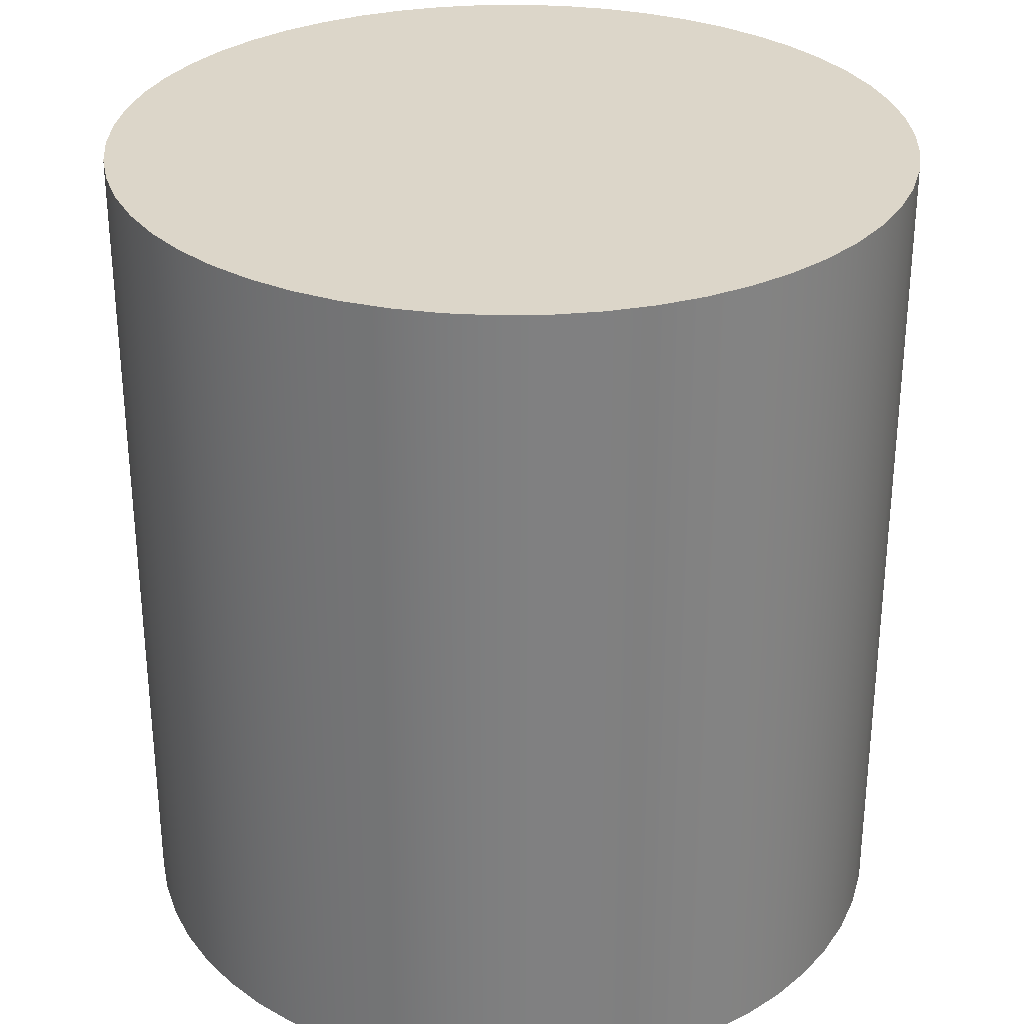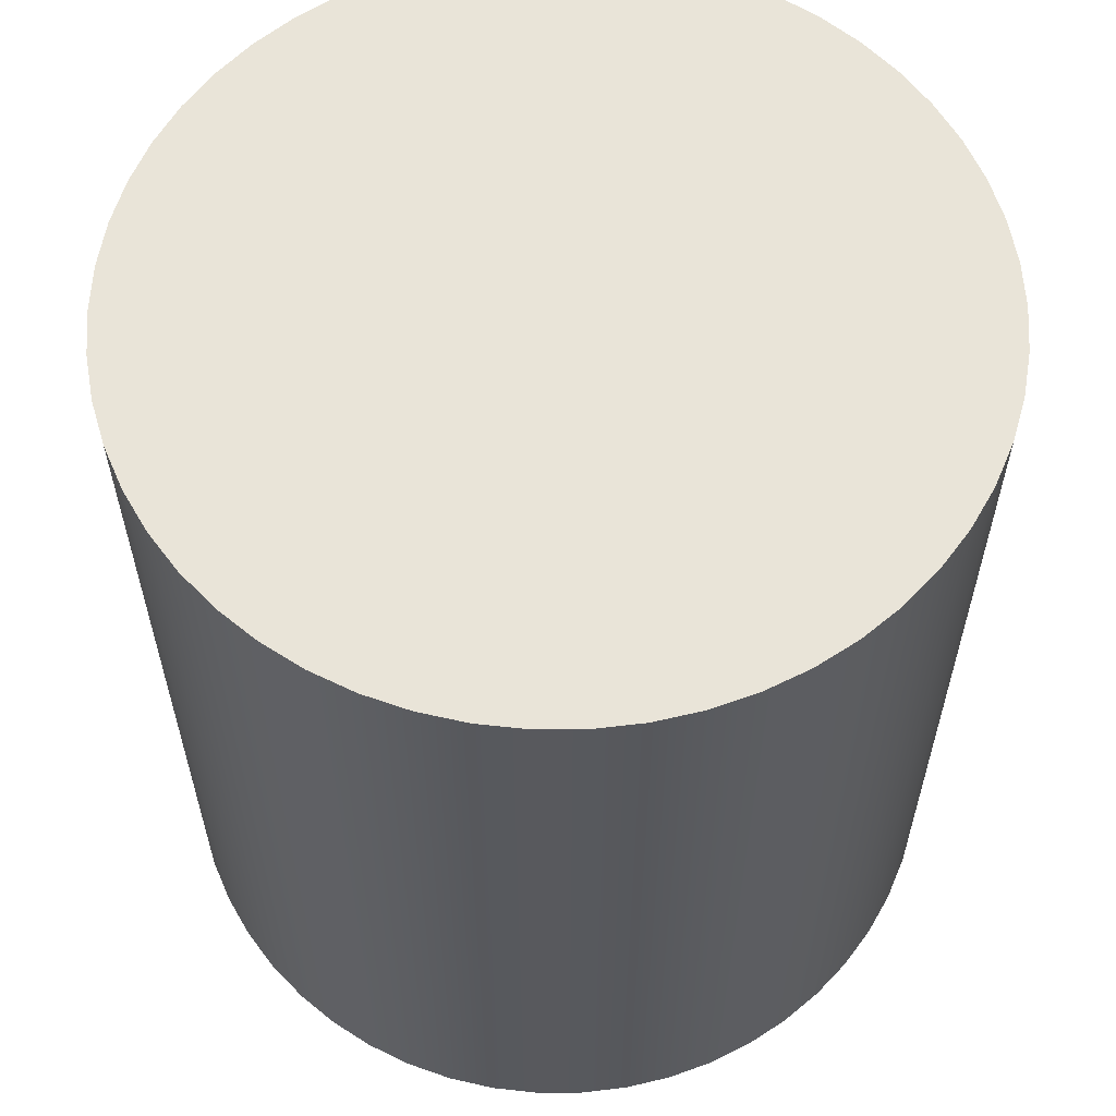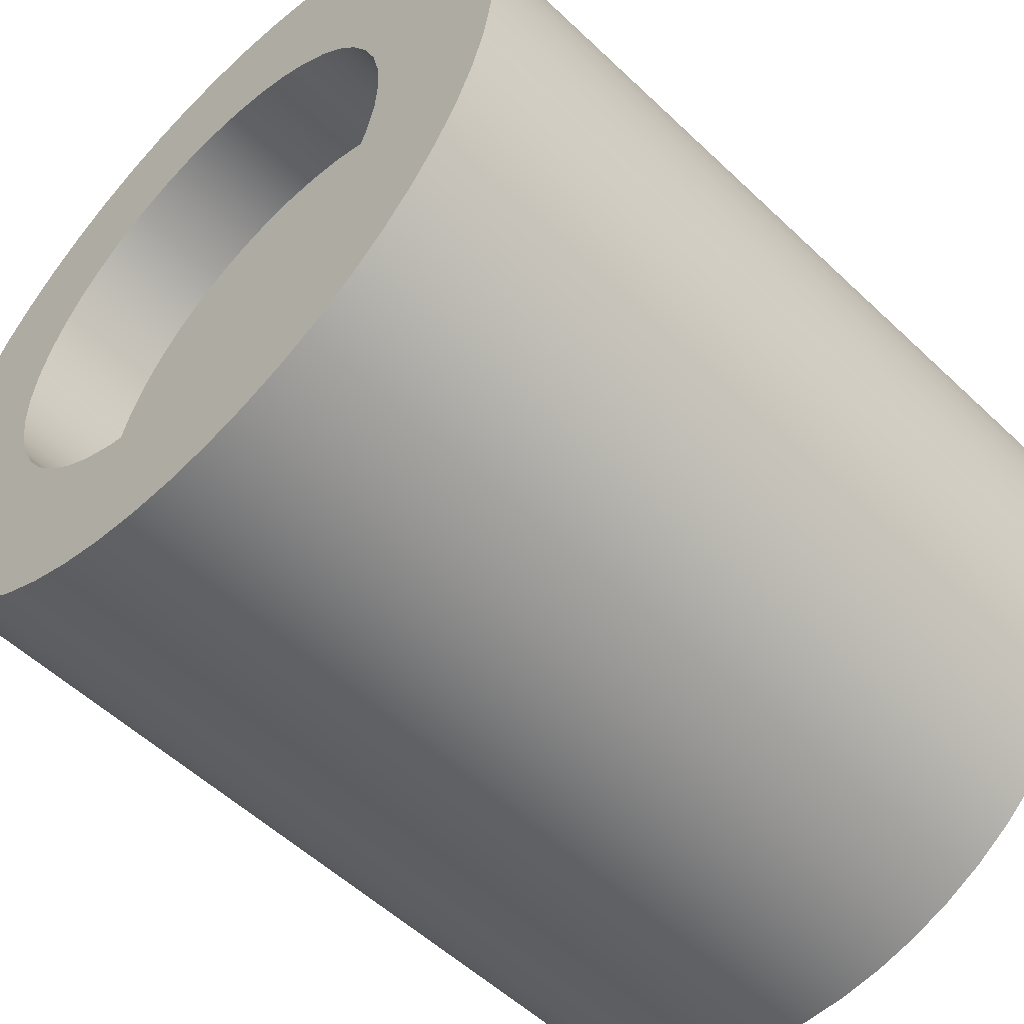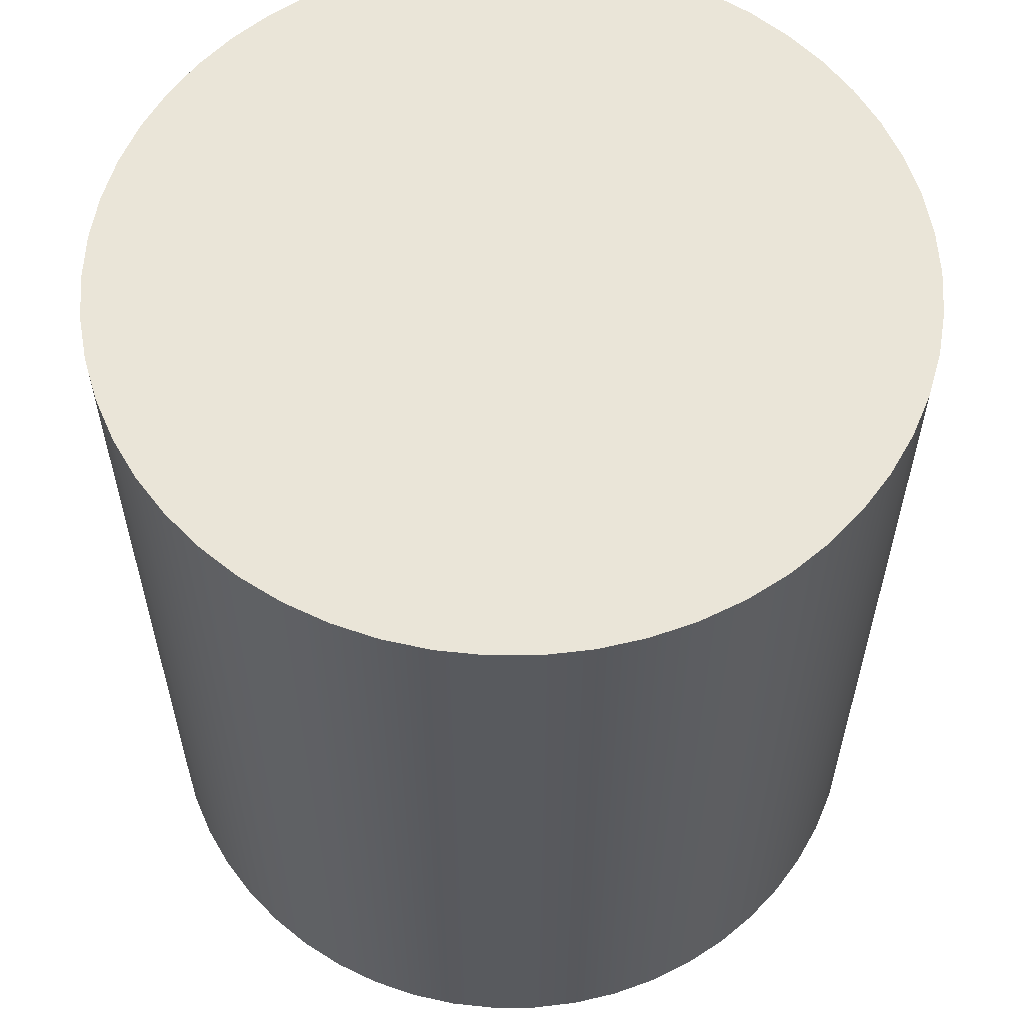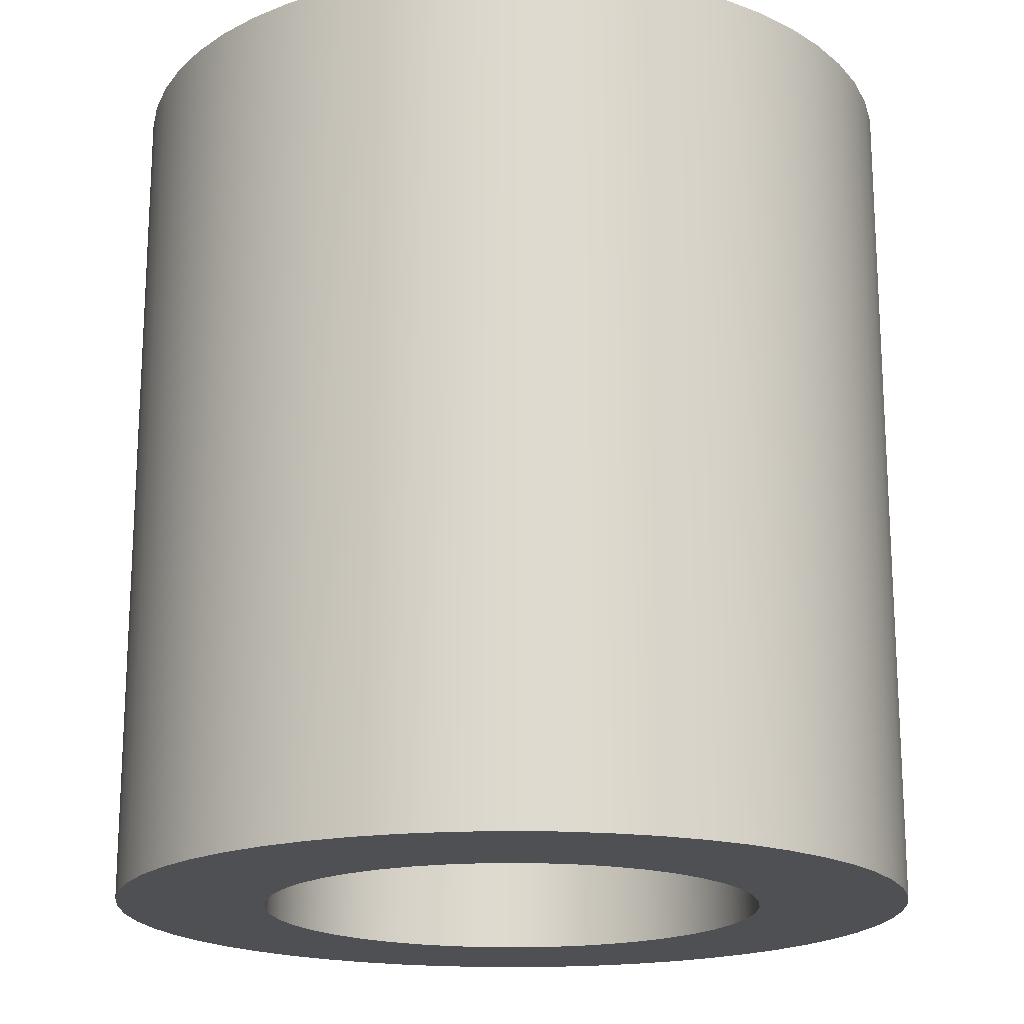
<metadata>
{"format":"obj","ext":"obj","renderer":"f3d","projection":"perspective","resolution":1024,"background":"white","views":[{"elev":30.2,"azim":-94.8,"up":"+Z"},{"elev":60.1,"azim":-66.9,"up":"+Z"},{"elev":-54.2,"azim":-135.2,"up":"+Y"},{"elev":58.9,"azim":73.0,"up":"+Z"},{"elev":-18.5,"azim":-135.6,"up":"+Z"}]}
</metadata>
<code>
v 0.25 -0.25 8
v 0.2754 -0.6853 8
v 0.3511 -1.115 8
v 0.4762 -1.533 8
v 0.6489 -1.933 8
v 0.8669 -2.311 8
v 1.127 -2.66 8
v 1.427 -2.978 8
v 1.761 -3.258 8
v 2.125 -3.498 8
v 2.515 -3.693 8
v 2.924 -3.842 8
v 3.349 -3.943 8
v 3.782 -3.994 8
v 4.218 -3.994 8
v 4.651 -3.943 8
v 5.076 -3.842 8
v 5.485 -3.693 8
v 5.875 -3.498 8
v 6.239 -3.258 8
v 6.573 -2.978 8
v 6.873 -2.66 8
v 7.133 -2.311 8
v 7.351 -1.933 8
v 7.524 -1.533 8
v 7.649 -1.115 8
v 7.725 -0.6853 8
v 7.75 -0.25 8
v 7.725 0.1853 8
v 7.649 0.6148 8
v 7.524 1.033 8
v 7.351 1.433 8
v 7.133 1.811 8
v 6.873 2.16 8
v 6.573 2.478 8
v 6.239 2.758 8
v 5.875 2.998 8
v 5.485 3.193 8
v 5.076 3.342 8
v 4.651 3.443 8
v 4.218 3.494 8
v 3.782 3.494 8
v 3.349 3.443 8
v 2.924 3.342 8
v 2.515 3.193 8
v 2.125 2.998 8
v 1.761 2.758 8
v 1.427 2.478 8
v 1.127 2.16 8
v 0.8669 1.811 8
v 0.6489 1.433 8
v 0.4762 1.033 8
v 0.3511 0.6148 8
v 0.2754 0.1853 8
v 0.25 -0.25 8
v 0.2754 0.1853 8
v 0.3511 0.6148 8
v 0.4762 1.033 8
v 0.6489 1.433 8
v 0.8669 1.811 8
v 1.127 2.16 8
v 1.427 2.478 8
v 1.761 2.758 8
v 2.125 2.998 8
v 2.515 3.193 8
v 2.924 3.342 8
v 3.349 3.443 8
v 3.782 3.494 8
v 4.218 3.494 8
v 4.651 3.443 8
v 5.076 3.342 8
v 5.485 3.193 8
v 5.875 2.998 8
v 6.239 2.758 8
v 6.573 2.478 8
v 6.873 2.16 8
v 7.133 1.811 8
v 7.351 1.433 8
v 7.524 1.033 8
v 7.649 0.6148 8
v 7.725 0.1853 8
v 7.75 -0.25 8
v 7.725 -0.6853 8
v 7.649 -1.115 8
v 7.524 -1.533 8
v 7.351 -1.933 8
v 7.133 -2.311 8
v 6.873 -2.66 8
v 6.573 -2.978 8
v 6.239 -3.258 8
v 5.875 -3.498 8
v 5.485 -3.693 8
v 5.076 -3.842 8
v 4.651 -3.943 8
v 4.218 -3.994 8
v 3.782 -3.994 8
v 3.349 -3.943 8
v 2.924 -3.842 8
v 2.515 -3.693 8
v 2.125 -3.498 8
v 1.761 -3.258 8
v 1.427 -2.978 8
v 1.127 -2.66 8
v 0.8669 -2.311 8
v 0.6489 -1.933 8
v 0.4762 -1.533 8
v 0.3511 -1.115 8
v 0.2754 -0.6853 8
v 0.25 -0.25 0
v 0.2754 -0.6853 0
v 0.3511 -1.115 0
v 0.4762 -1.533 0
v 0.6489 -1.933 0
v 0.8669 -2.311 0
v 1.127 -2.66 0
v 1.427 -2.978 0
v 1.761 -3.258 0
v 2.125 -3.498 0
v 2.515 -3.693 0
v 2.924 -3.842 0
v 3.349 -3.943 0
v 3.782 -3.994 0
v 4.218 -3.994 0
v 4.651 -3.943 0
v 5.076 -3.842 0
v 5.485 -3.693 0
v 5.875 -3.498 0
v 6.239 -3.258 0
v 6.573 -2.978 0
v 6.873 -2.66 0
v 7.133 -2.311 0
v 7.351 -1.933 0
v 7.524 -1.533 0
v 7.649 -1.115 0
v 7.725 -0.6853 0
v 7.75 -0.25 0
v 7.725 0.1853 0
v 7.649 0.6148 0
v 7.524 1.033 0
v 7.351 1.433 0
v 7.133 1.811 0
v 6.873 2.16 0
v 6.573 2.478 0
v 6.239 2.758 0
v 5.875 2.998 0
v 5.485 3.193 0
v 5.076 3.342 0
v 4.651 3.443 0
v 4.218 3.494 0
v 3.782 3.494 0
v 3.349 3.443 0
v 2.924 3.342 0
v 2.515 3.193 0
v 2.125 2.998 0
v 1.761 2.758 0
v 1.427 2.478 0
v 1.127 2.16 0
v 0.8669 1.811 0
v 0.6489 1.433 0
v 0.4762 1.033 0
v 0.3511 0.6148 0
v 0.2754 0.1853 0
v 0.25 -0.25 0
v 0.25 -0.25 8
v 1.642 -0.25 0
v 1.667 -0.5934 0
v 1.742 -0.9295 0
v 1.865 -1.251 0
v 2.033 -1.551 0
v 2.243 -1.824 0
v 2.491 -2.063 0
v 2.771 -2.263 0
v 3.078 -2.421 0
v 3.403 -2.532 0
v 3.742 -2.594 0
v 4.086 -2.607 0
v 4.428 -2.569 0
v 4.762 -2.482 0
v 5.078 -2.348 0
v 5.372 -2.168 0
v 5.637 -1.948 0
v 5.867 -1.691 0
v 6.057 -1.404 0
v 6.203 -1.093 0
v 6.302 -0.7628 0
v 6.352 -0.4222 0
v 6.352 -0.07784 0
v 6.302 0.2628 0
v 6.203 0.5925 0
v 6.057 0.9043 0
v 5.867 1.191 0
v 5.637 1.448 0
v 5.372 1.668 0
v 5.078 1.848 0
v 4.762 1.982 0
v 4.428 2.069 0
v 4.086 2.107 0
v 3.742 2.094 0
v 3.403 2.032 0
v 3.078 1.921 0
v 2.771 1.763 0
v 2.491 1.563 0
v 2.243 1.324 0
v 2.033 1.051 0
v 1.865 0.7511 0
v 1.742 0.4295 0
v 1.667 0.0934 0
v 0.25 -0.25 0
v 0.2754 0.1853 0
v 0.3511 0.6148 0
v 0.4762 1.033 0
v 0.6489 1.433 0
v 0.8669 1.811 0
v 1.127 2.16 0
v 1.427 2.478 0
v 1.761 2.758 0
v 2.125 2.998 0
v 2.515 3.193 0
v 2.924 3.342 0
v 3.349 3.443 0
v 3.782 3.494 0
v 4.218 3.494 0
v 4.651 3.443 0
v 5.076 3.342 0
v 5.485 3.193 0
v 5.875 2.998 0
v 6.239 2.758 0
v 6.573 2.478 0
v 6.873 2.16 0
v 7.133 1.811 0
v 7.351 1.433 0
v 7.524 1.033 0
v 7.649 0.6148 0
v 7.725 0.1853 0
v 7.75 -0.25 0
v 7.725 -0.6853 0
v 7.649 -1.115 0
v 7.524 -1.533 0
v 7.351 -1.933 0
v 7.133 -2.311 0
v 6.873 -2.66 0
v 6.573 -2.978 0
v 6.239 -3.258 0
v 5.875 -3.498 0
v 5.485 -3.693 0
v 5.076 -3.842 0
v 4.651 -3.943 0
v 4.218 -3.994 0
v 3.782 -3.994 0
v 3.349 -3.943 0
v 2.924 -3.842 0
v 2.515 -3.693 0
v 2.125 -3.498 0
v 1.761 -3.258 0
v 1.427 -2.978 0
v 1.127 -2.66 0
v 0.8669 -2.311 0
v 0.6489 -1.933 0
v 0.4762 -1.533 0
v 0.3511 -1.115 0
v 0.2754 -0.6853 0
v 1.642 -0.25 1
v 1.667 0.0934 1
v 1.742 0.4295 1
v 1.865 0.7511 1
v 2.033 1.051 1
v 2.243 1.324 1
v 2.491 1.563 1
v 2.771 1.763 1
v 3.078 1.921 1
v 3.403 2.032 1
v 3.742 2.094 1
v 4.086 2.107 1
v 4.428 2.069 1
v 4.762 1.982 1
v 5.078 1.848 1
v 5.372 1.668 1
v 5.637 1.448 1
v 5.867 1.191 1
v 6.057 0.9043 1
v 6.203 0.5925 1
v 6.302 0.2628 1
v 6.352 -0.07784 1
v 6.352 -0.4222 1
v 6.302 -0.7628 1
v 6.203 -1.093 1
v 6.057 -1.404 1
v 5.867 -1.691 1
v 5.637 -1.948 1
v 5.372 -2.168 1
v 5.078 -2.348 1
v 4.762 -2.482 1
v 4.428 -2.569 1
v 4.086 -2.607 1
v 3.742 -2.594 1
v 3.403 -2.532 1
v 3.078 -2.421 1
v 2.771 -2.263 1
v 2.491 -2.063 1
v 2.243 -1.824 1
v 2.033 -1.551 1
v 1.865 -1.251 1
v 1.742 -0.9295 1
v 1.667 -0.5934 1
v 1.642 -0.25 1
v 1.667 -0.5934 1
v 1.742 -0.9295 1
v 1.865 -1.251 1
v 2.033 -1.551 1
v 2.243 -1.824 1
v 2.491 -2.063 1
v 2.771 -2.263 1
v 3.078 -2.421 1
v 3.403 -2.532 1
v 3.742 -2.594 1
v 4.086 -2.607 1
v 4.428 -2.569 1
v 4.762 -2.482 1
v 5.078 -2.348 1
v 5.372 -2.168 1
v 5.637 -1.948 1
v 5.867 -1.691 1
v 6.057 -1.404 1
v 6.203 -1.093 1
v 6.302 -0.7628 1
v 6.352 -0.4222 1
v 6.352 -0.07784 1
v 6.302 0.2628 1
v 6.203 0.5925 1
v 6.057 0.9043 1
v 5.867 1.191 1
v 5.637 1.448 1
v 5.372 1.668 1
v 5.078 1.848 1
v 4.762 1.982 1
v 4.428 2.069 1
v 4.086 2.107 1
v 3.742 2.094 1
v 3.403 2.032 1
v 3.078 1.921 1
v 2.771 1.763 1
v 2.491 1.563 1
v 2.243 1.324 1
v 2.033 1.051 1
v 1.865 0.7511 1
v 1.742 0.4295 1
v 1.667 0.0934 1
v 1.642 -0.25 0
v 1.667 0.0934 0
v 1.742 0.4295 0
v 1.865 0.7511 0
v 2.033 1.051 0
v 2.243 1.324 0
v 2.491 1.563 0
v 2.771 1.763 0
v 3.078 1.921 0
v 3.403 2.032 0
v 3.742 2.094 0
v 4.086 2.107 0
v 4.428 2.069 0
v 4.762 1.982 0
v 5.078 1.848 0
v 5.372 1.668 0
v 5.637 1.448 0
v 5.867 1.191 0
v 6.057 0.9043 0
v 6.203 0.5925 0
v 6.302 0.2628 0
v 6.352 -0.07784 0
v 6.352 -0.4222 0
v 6.302 -0.7628 0
v 6.203 -1.093 0
v 6.057 -1.404 0
v 5.867 -1.691 0
v 5.637 -1.948 0
v 5.372 -2.168 0
v 5.078 -2.348 0
v 4.762 -2.482 0
v 4.428 -2.569 0
v 4.086 -2.607 0
v 3.742 -2.594 0
v 3.403 -2.532 0
v 3.078 -2.421 0
v 2.771 -2.263 0
v 2.491 -2.063 0
v 2.243 -1.824 0
v 2.033 -1.551 0
v 1.865 -1.251 0
v 1.742 -0.9295 0
v 1.667 -0.5934 0
v 1.642 -0.25 1
v 1.642 -0.25 0
f 2 27 1
f 1 27 28
f 1 28 54
f 54 28 29
f 54 29 53
f 53 29 30
f 53 30 52
f 52 30 31
f 52 31 51
f 51 31 32
f 51 32 50
f 50 32 33
f 50 33 49
f 49 33 34
f 49 34 48
f 48 34 35
f 48 35 47
f 47 35 36
f 47 36 46
f 46 36 37
f 46 37 45
f 45 37 38
f 45 38 44
f 44 38 39
f 44 39 43
f 43 39 40
f 43 40 42
f 42 40 41
f 27 2 26
f 26 2 3
f 26 3 25
f 25 3 4
f 25 4 24
f 24 4 5
f 24 5 23
f 23 5 6
f 23 6 22
f 22 6 7
f 22 7 21
f 21 7 8
f 21 8 20
f 20 8 9
f 20 9 19
f 19 9 10
f 19 10 18
f 18 10 11
f 18 11 17
f 17 11 12
f 17 12 16
f 16 12 13
f 16 13 15
f 15 13 14
f 56 162 55
f 55 162 163
f 164 109 108
f 108 109 110
f 108 110 107
f 107 110 111
f 107 111 106
f 106 111 112
f 106 112 105
f 105 112 113
f 105 113 104
f 104 113 114
f 104 114 103
f 103 114 115
f 103 115 102
f 102 115 116
f 102 116 101
f 101 116 117
f 101 117 100
f 100 117 118
f 100 118 99
f 99 118 119
f 99 119 98
f 98 119 120
f 98 120 97
f 97 120 121
f 97 121 96
f 96 121 122
f 96 122 95
f 95 122 123
f 95 123 94
f 94 123 124
f 94 124 93
f 93 124 125
f 93 125 92
f 92 125 126
f 92 126 91
f 91 126 127
f 91 127 90
f 90 127 128
f 90 128 89
f 89 128 129
f 89 129 88
f 88 129 130
f 88 130 87
f 87 130 131
f 87 131 86
f 86 131 132
f 86 132 85
f 85 132 133
f 85 133 84
f 84 133 134
f 84 134 83
f 83 134 135
f 83 135 82
f 82 135 136
f 82 136 81
f 81 136 137
f 81 137 80
f 80 137 138
f 80 138 79
f 79 138 139
f 79 139 78
f 78 139 140
f 78 140 77
f 77 140 141
f 77 141 76
f 76 141 142
f 76 142 75
f 75 142 143
f 75 143 74
f 74 143 144
f 74 144 73
f 73 144 145
f 73 145 72
f 72 145 146
f 72 146 71
f 71 146 147
f 71 147 70
f 70 147 148
f 70 148 69
f 69 148 149
f 69 149 68
f 68 149 150
f 68 150 67
f 67 150 151
f 67 151 66
f 66 151 152
f 66 152 65
f 65 152 153
f 65 153 64
f 64 153 154
f 64 154 63
f 63 154 155
f 63 155 62
f 62 155 156
f 62 156 61
f 61 156 157
f 61 157 60
f 60 157 158
f 60 158 59
f 59 158 159
f 59 159 58
f 58 159 160
f 58 160 57
f 57 160 161
f 57 161 56
f 56 161 162
f 166 261 165
f 165 261 208
f 165 208 209
f 261 166 260
f 260 166 167
f 260 167 259
f 259 167 168
f 259 168 258
f 258 168 169
f 258 169 257
f 257 169 256
f 256 169 170
f 256 170 255
f 255 170 171
f 255 171 254
f 254 171 172
f 254 172 253
f 253 172 173
f 253 173 252
f 252 173 251
f 251 173 174
f 251 174 250
f 250 174 175
f 250 175 249
f 249 175 176
f 249 176 248
f 248 176 177
f 248 177 247
f 247 177 246
f 246 177 178
f 246 178 245
f 245 178 179
f 245 179 244
f 244 179 180
f 244 180 243
f 243 180 181
f 243 181 242
f 242 181 241
f 241 181 182
f 241 182 240
f 240 182 183
f 240 183 239
f 239 183 184
f 239 184 238
f 238 184 185
f 238 185 237
f 237 185 236
f 236 185 186
f 236 186 235
f 235 186 187
f 235 187 234
f 234 187 188
f 234 188 233
f 233 188 232
f 232 188 189
f 232 189 231
f 231 189 190
f 231 190 230
f 230 190 191
f 230 191 229
f 229 191 192
f 229 192 228
f 228 192 227
f 227 192 193
f 227 193 226
f 226 193 194
f 226 194 225
f 225 194 195
f 225 195 224
f 224 195 196
f 224 196 223
f 223 196 222
f 222 196 197
f 222 197 221
f 221 197 198
f 221 198 220
f 220 198 199
f 220 199 219
f 219 199 200
f 219 200 218
f 218 200 217
f 217 200 201
f 217 201 216
f 216 201 202
f 216 202 215
f 215 202 203
f 215 203 214
f 214 203 204
f 214 204 213
f 213 204 212
f 212 204 205
f 212 205 211
f 211 205 206
f 211 206 210
f 210 206 207
f 210 207 209
f 209 207 165
f 262 263 304
f 304 263 264
f 304 264 303
f 303 264 265
f 303 265 266
f 266 267 303
f 303 267 302
f 302 267 268
f 302 268 269
f 269 270 302
f 302 270 271
f 302 271 272
f 272 273 302
f 302 273 274
f 302 274 275
f 275 276 302
f 302 276 277
f 302 277 278
f 278 279 302
f 302 279 280
f 302 280 281
f 281 282 302
f 302 282 283
f 302 283 284
f 284 285 302
f 302 285 286
f 302 286 287
f 302 287 301
f 301 287 288
f 301 288 300
f 300 288 289
f 300 289 299
f 299 289 290
f 299 290 298
f 298 290 291
f 298 291 297
f 297 291 292
f 297 292 296
f 296 292 293
f 296 293 295
f 295 293 294
f 306 390 305
f 305 390 392
f 391 348 347
f 347 348 349
f 347 349 346
f 346 349 350
f 346 350 345
f 345 350 351
f 345 351 344
f 344 351 352
f 344 352 343
f 343 352 353
f 343 353 342
f 342 353 354
f 342 354 341
f 341 354 355
f 341 355 340
f 340 355 356
f 340 356 339
f 339 356 357
f 339 357 338
f 338 357 358
f 338 358 337
f 337 358 359
f 337 359 336
f 336 359 360
f 336 360 335
f 335 360 361
f 335 361 334
f 334 361 362
f 334 362 333
f 333 362 363
f 333 363 332
f 332 363 364
f 332 364 331
f 331 364 365
f 331 365 330
f 330 365 366
f 330 366 329
f 329 366 367
f 329 367 328
f 328 367 368
f 328 368 327
f 327 368 369
f 327 369 326
f 326 369 370
f 326 370 325
f 325 370 371
f 325 371 324
f 324 371 372
f 324 372 323
f 323 372 373
f 323 373 322
f 322 373 374
f 322 374 321
f 321 374 375
f 321 375 320
f 320 375 376
f 320 376 319
f 319 376 377
f 319 377 318
f 318 377 378
f 318 378 317
f 317 378 379
f 317 379 316
f 316 379 380
f 316 380 315
f 315 380 381
f 315 381 314
f 314 381 382
f 314 382 313
f 313 382 383
f 313 383 312
f 312 383 384
f 312 384 311
f 311 384 385
f 311 385 310
f 310 385 386
f 310 386 309
f 309 386 387
f 309 387 308
f 308 387 388
f 308 388 307
f 307 388 389
f 307 389 306
f 306 389 390

</code>
